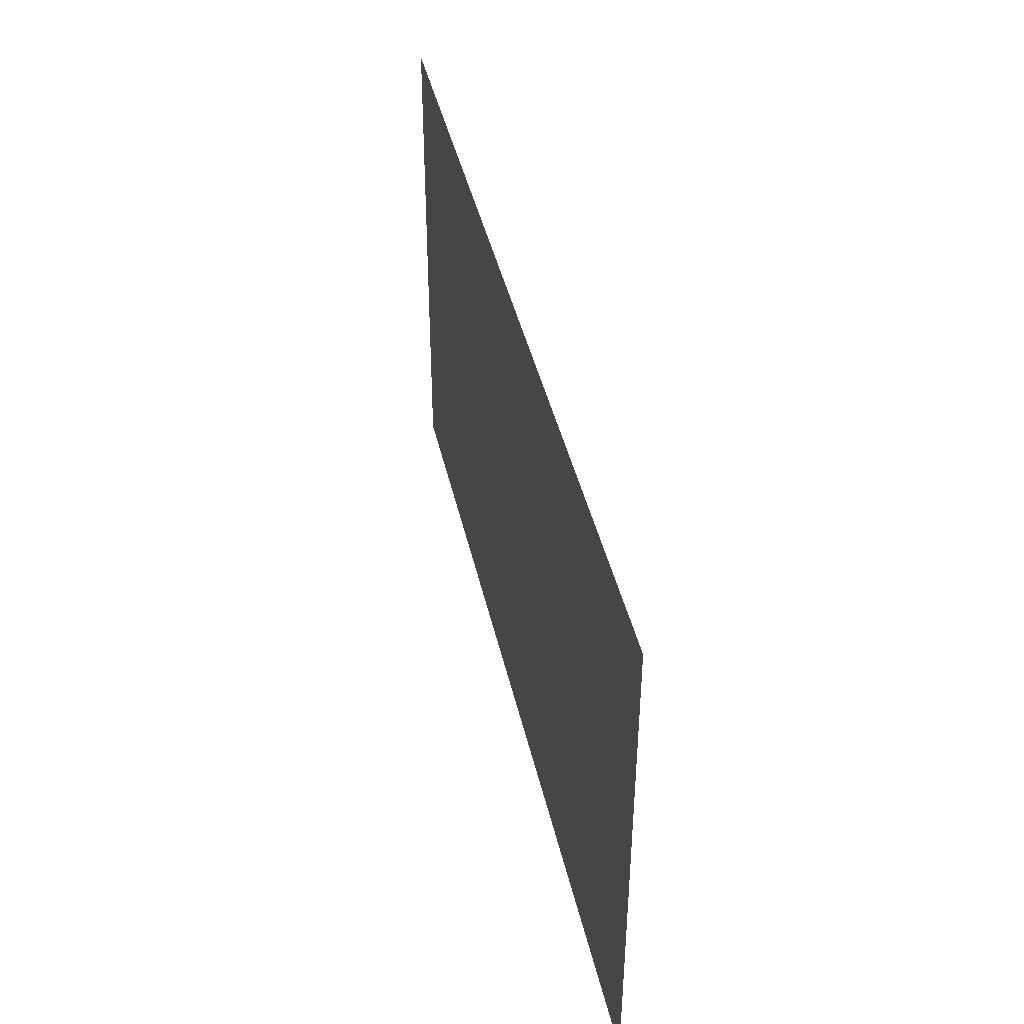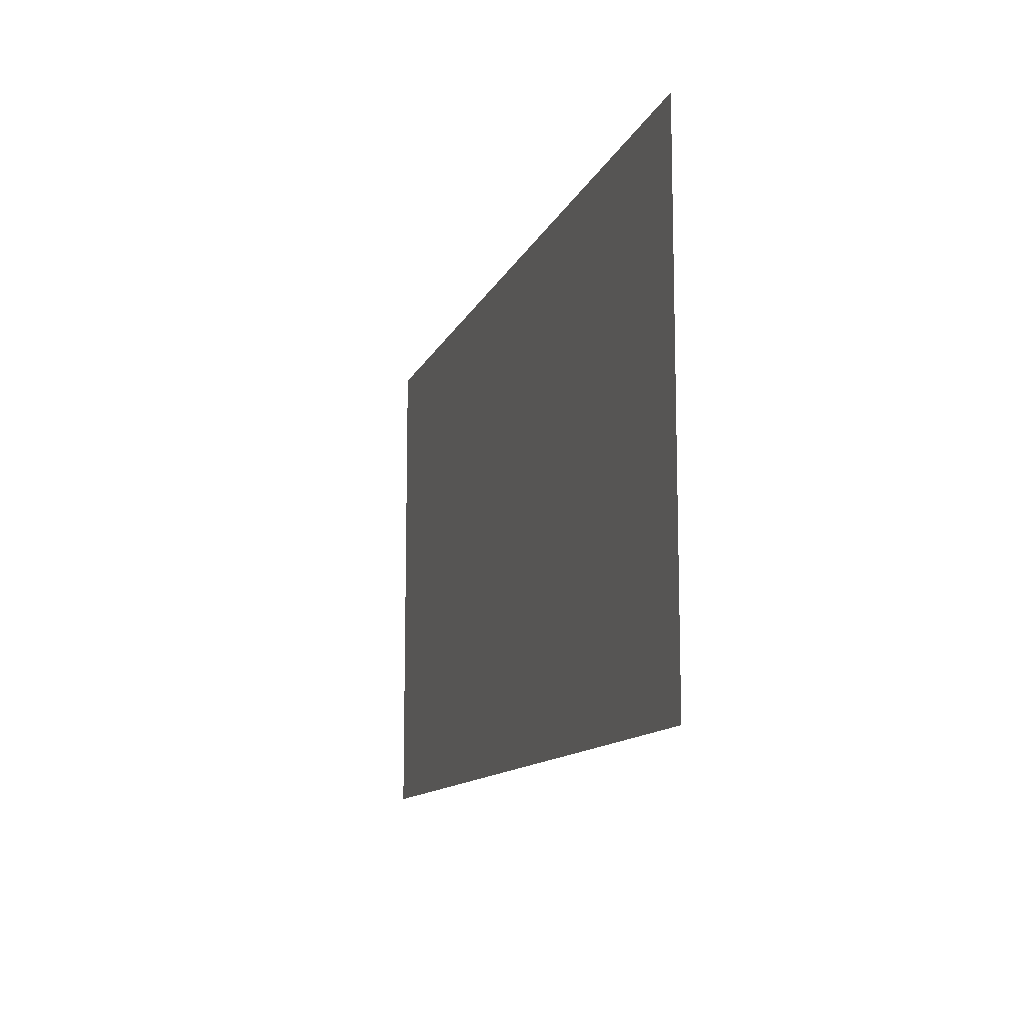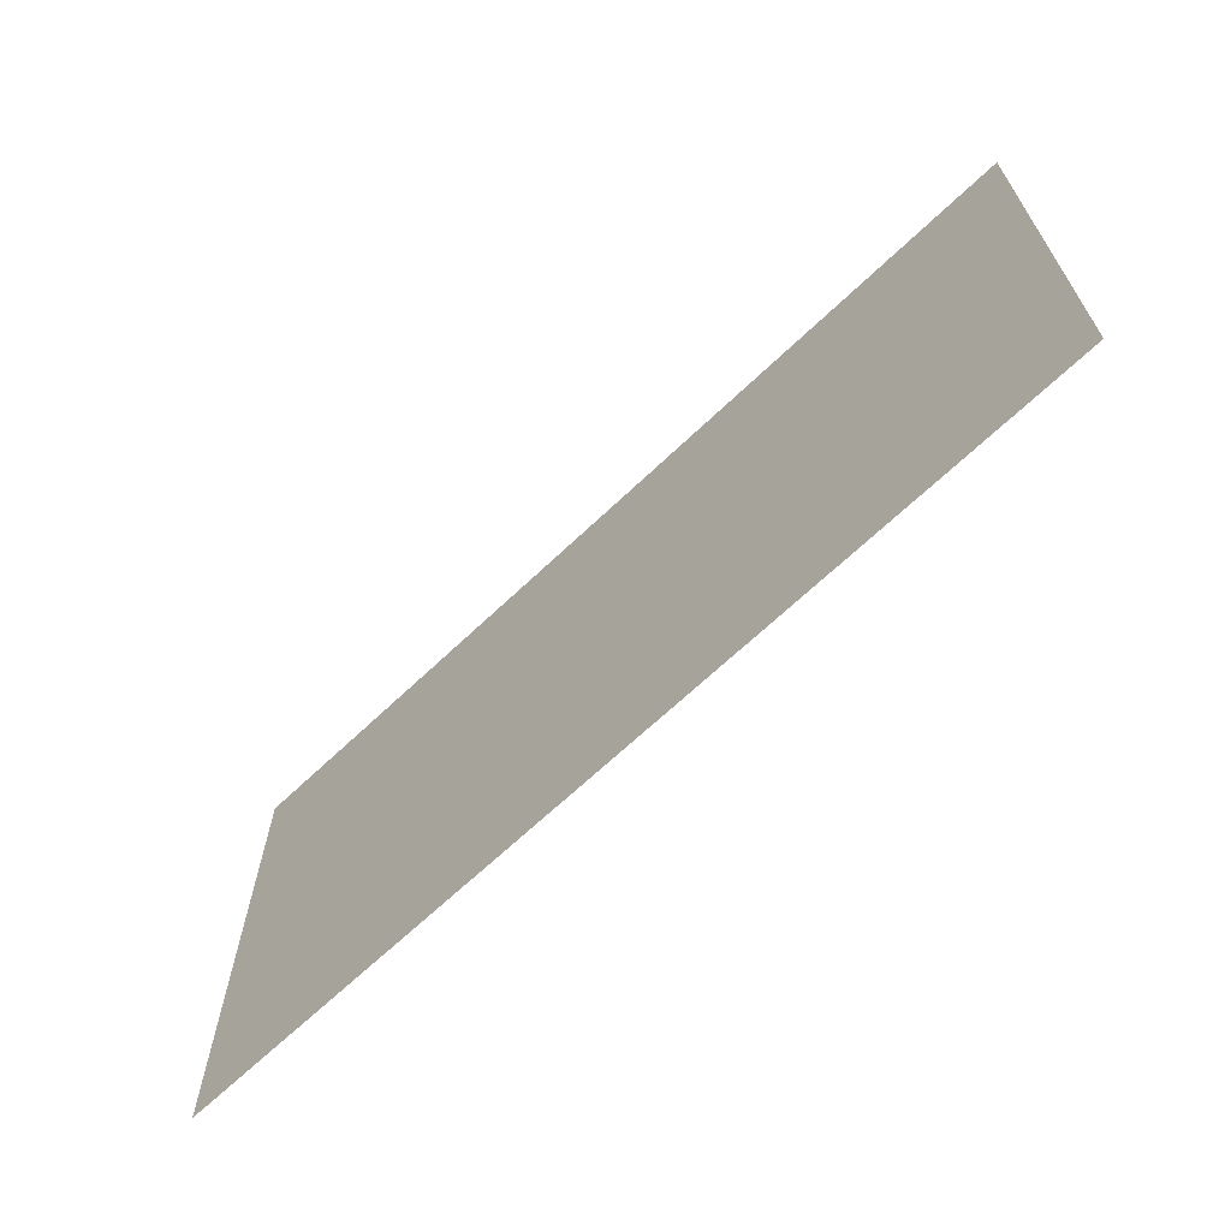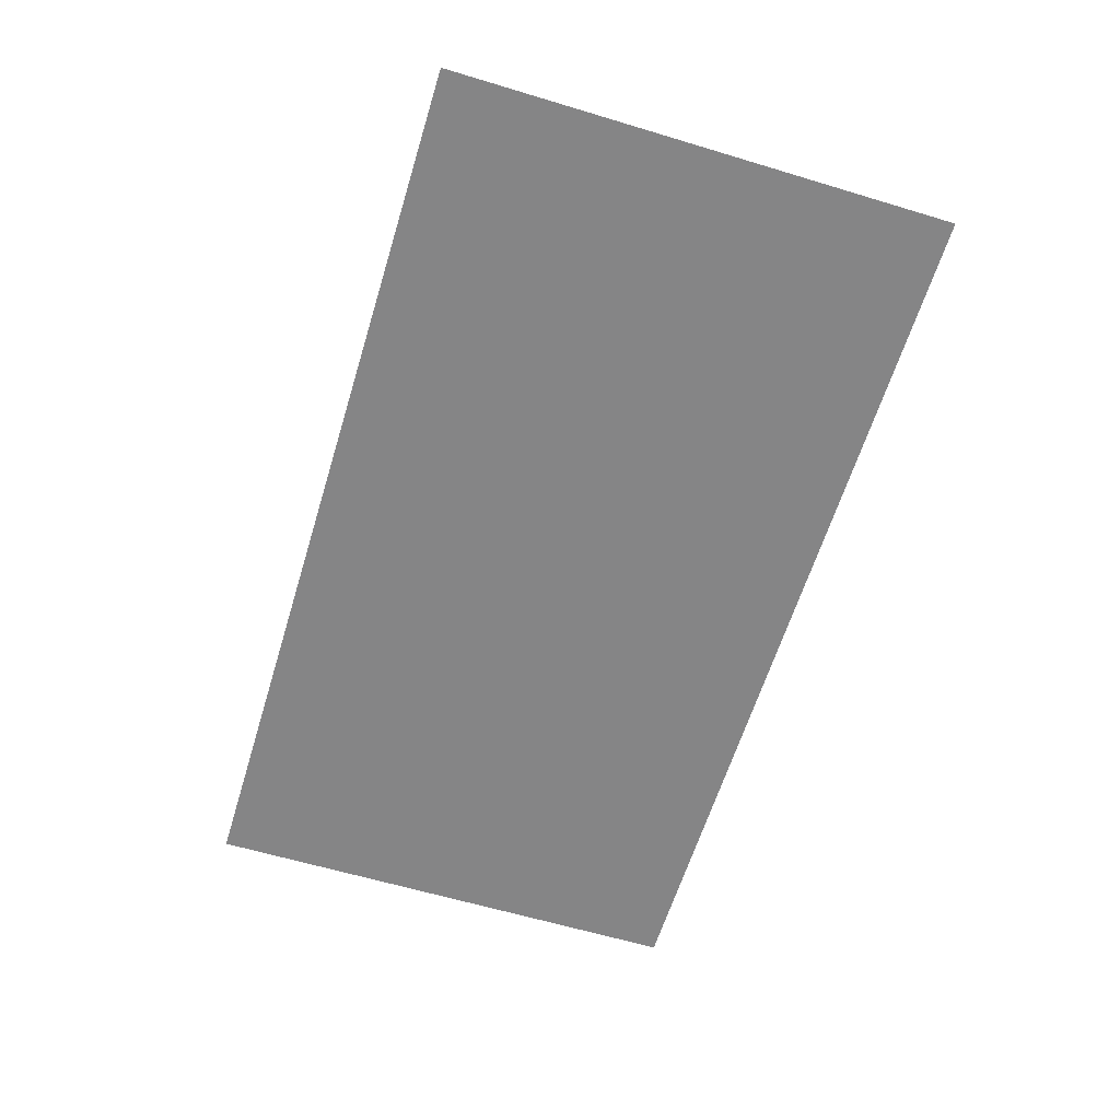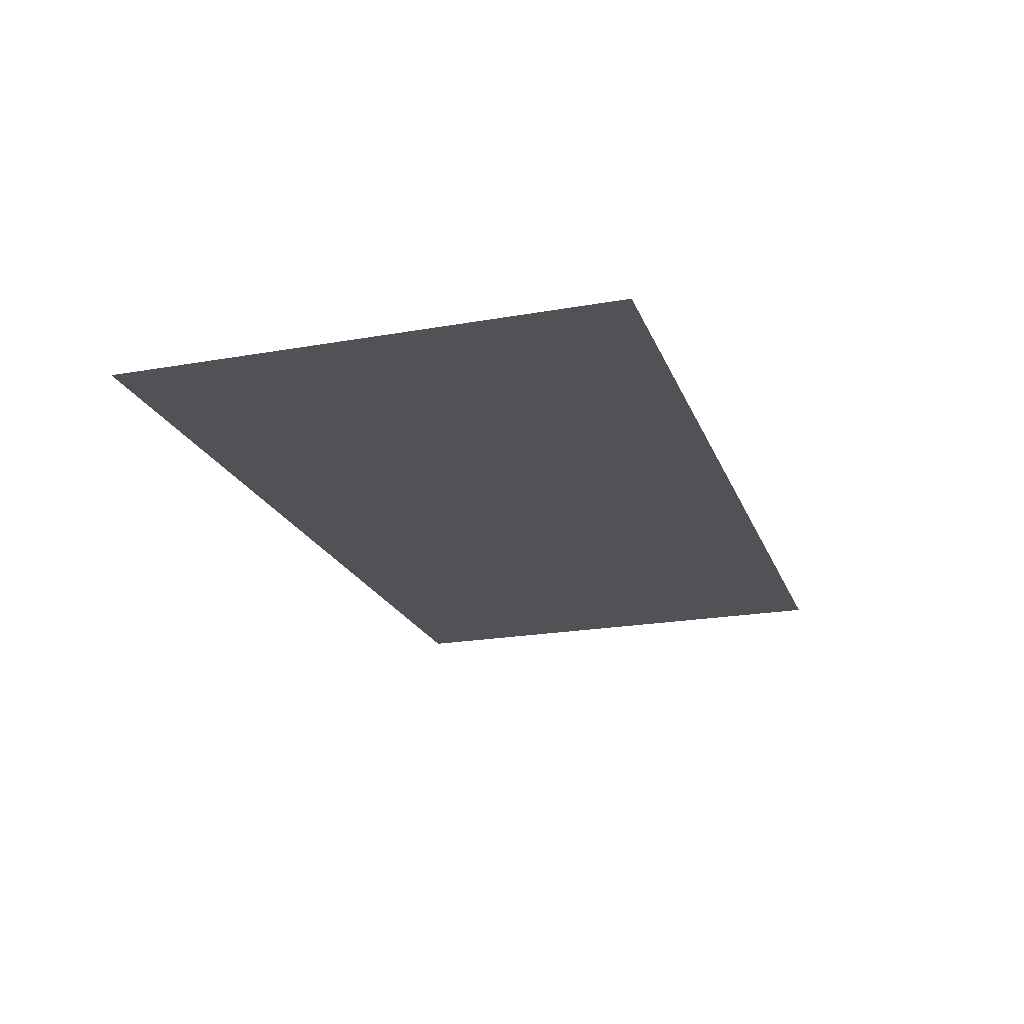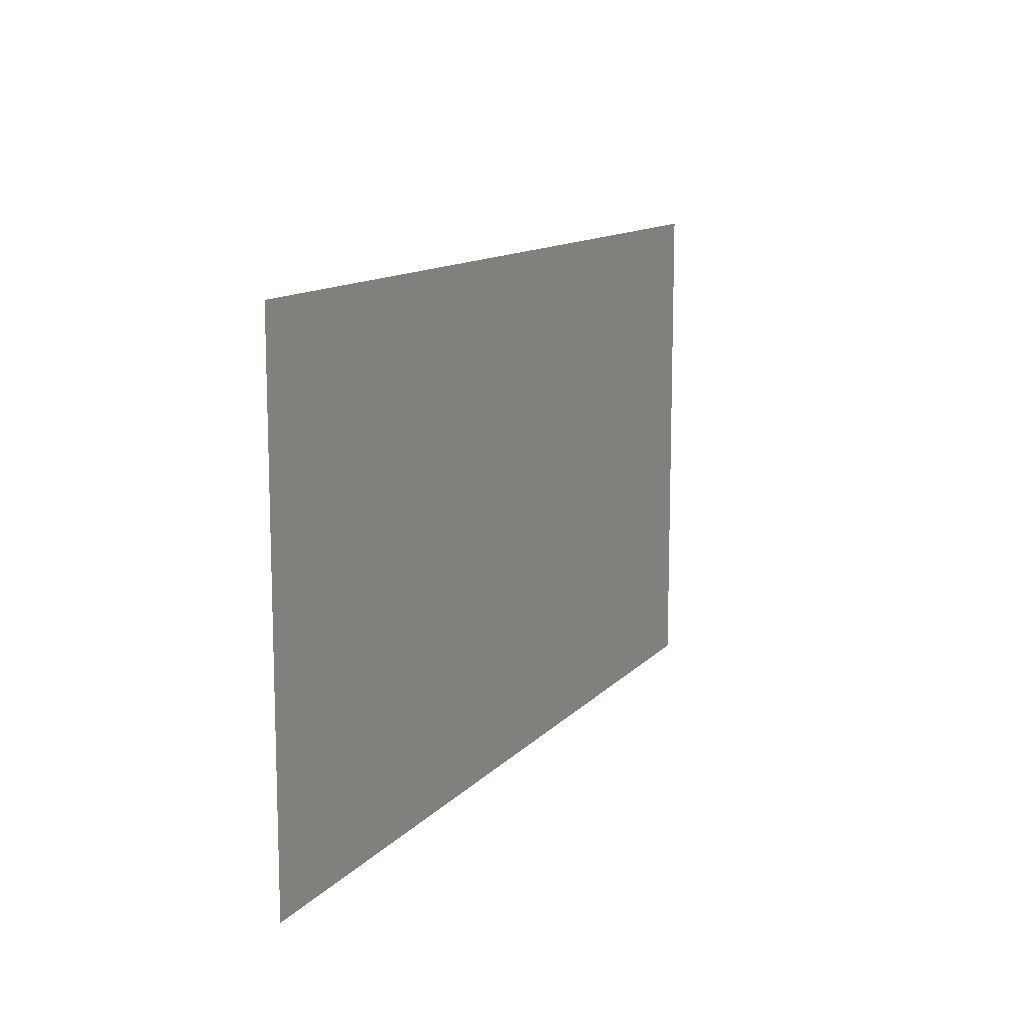
<metadata>
{"format":"obj","ext":"obj","renderer":"f3d","projection":"perspective","resolution":1024,"background":"white","views":[{"elev":41.5,"azim":77.7,"up":"+Y"},{"elev":-11.6,"azim":-106.2,"up":"+Y"},{"elev":-66.2,"azim":43.8,"up":"+Y"},{"elev":-61.9,"azim":-107.0,"up":"+Z"},{"elev":-21.2,"azim":107.6,"up":"+Z"},{"elev":12.0,"azim":114.4,"up":"+Y"}]}
</metadata>
<code>
o LM_D_a16_Parts
v 4.428 748.8 149.6
v -83.98 748.8 149.6
v 4.428 699.7 149.6
v -83.98 699.7 149.6
f 3 2 1
f 3 4 2

</code>
